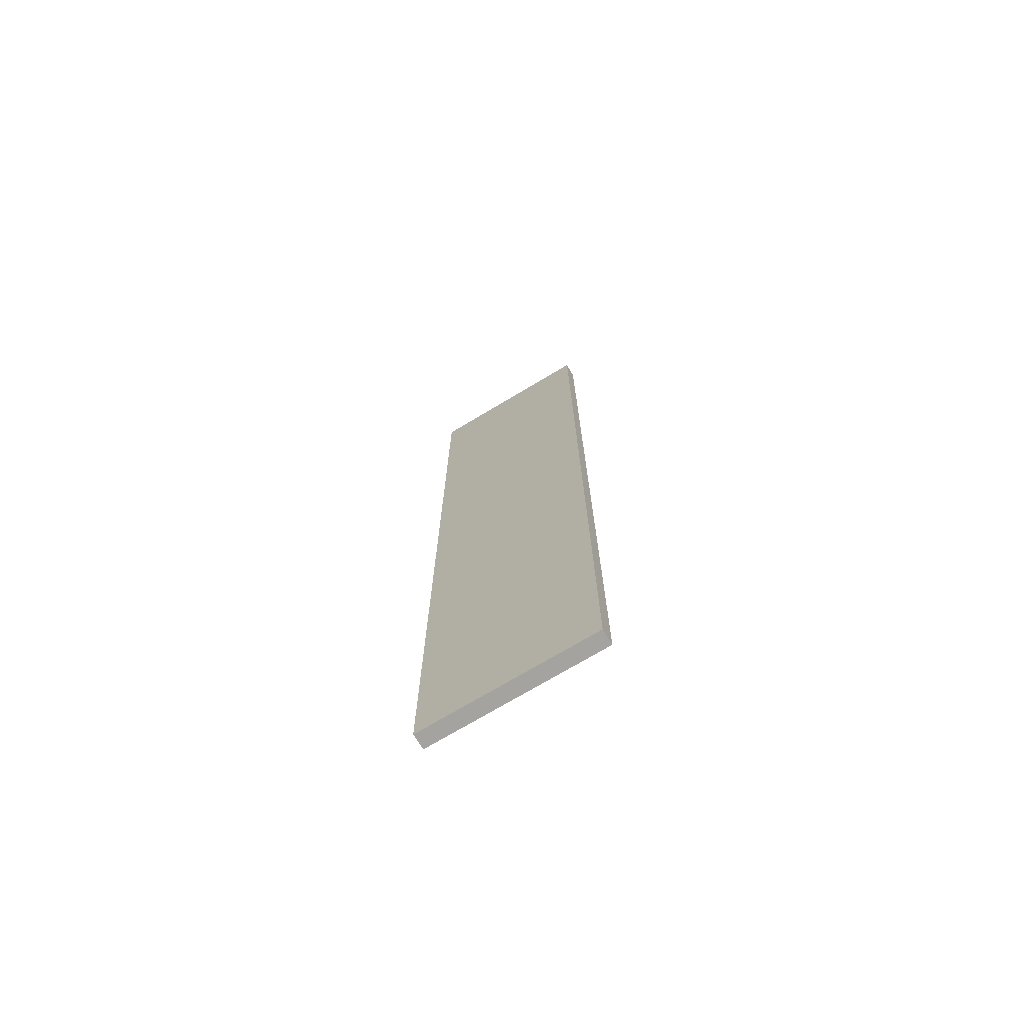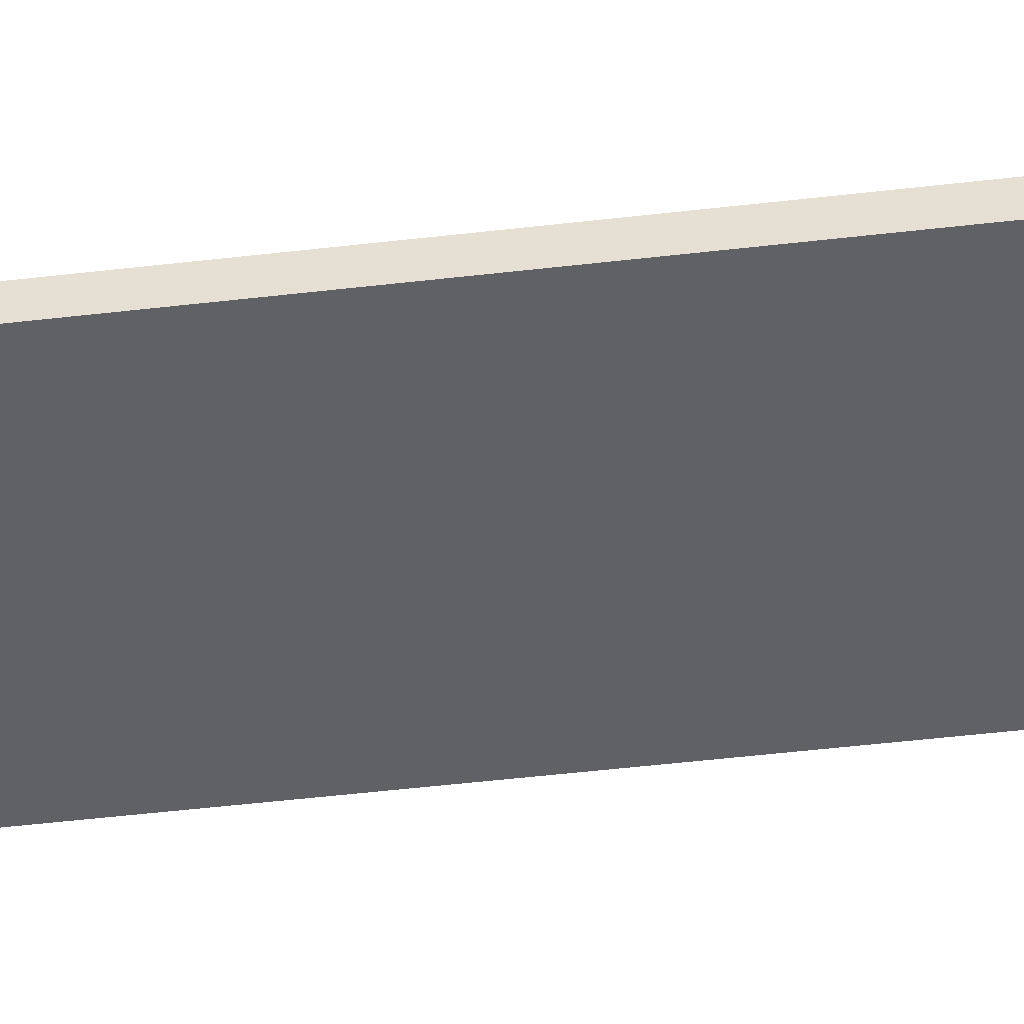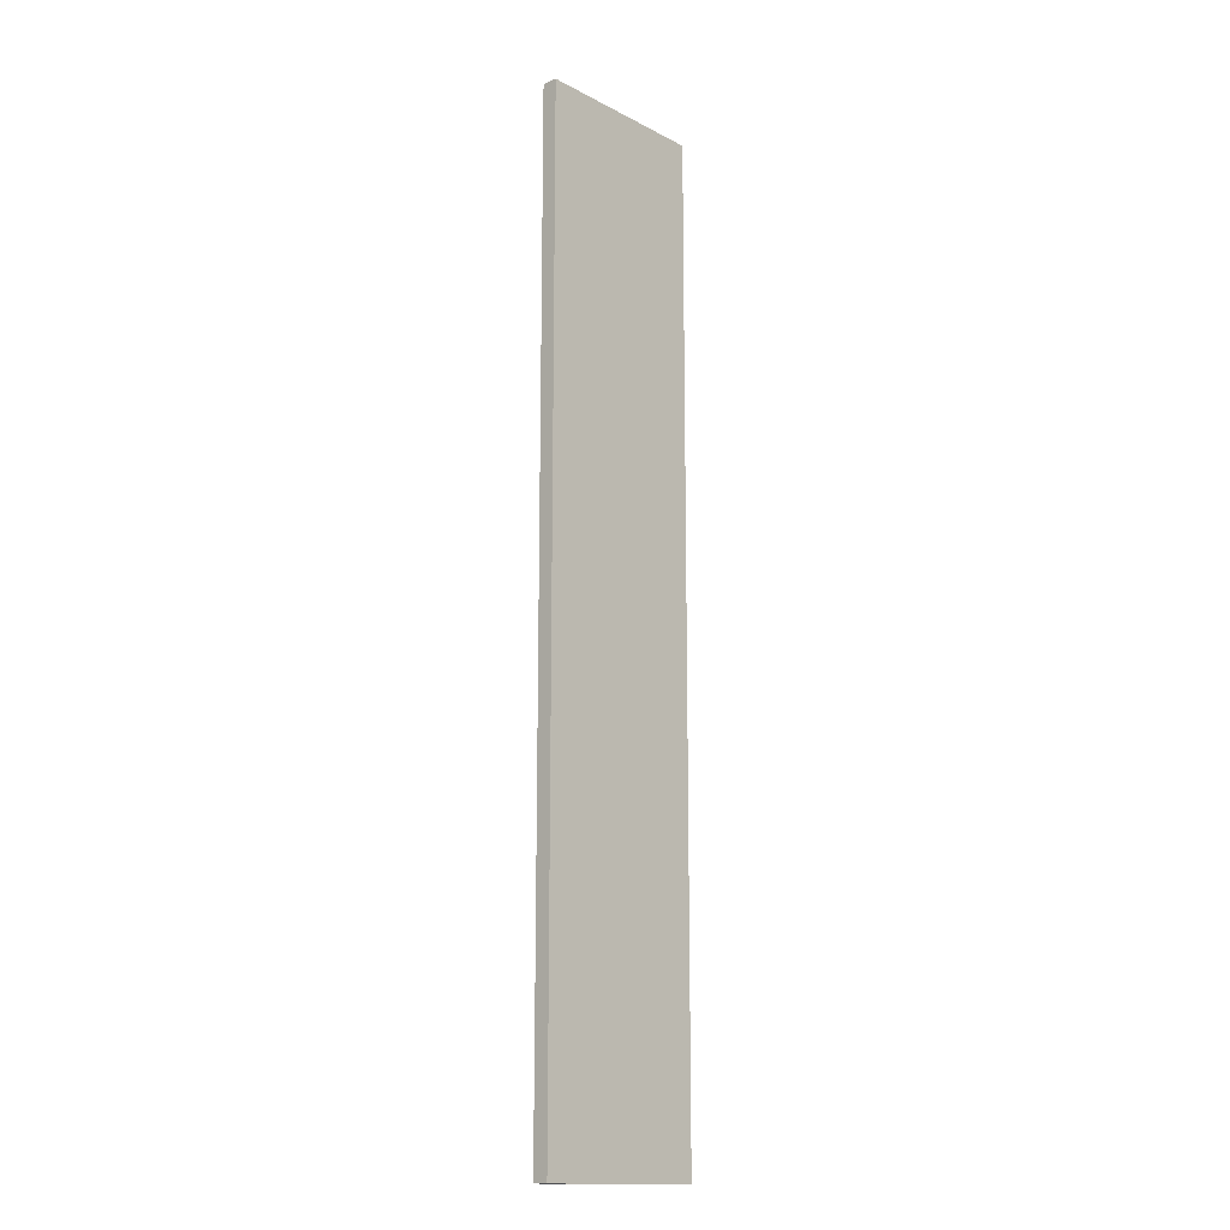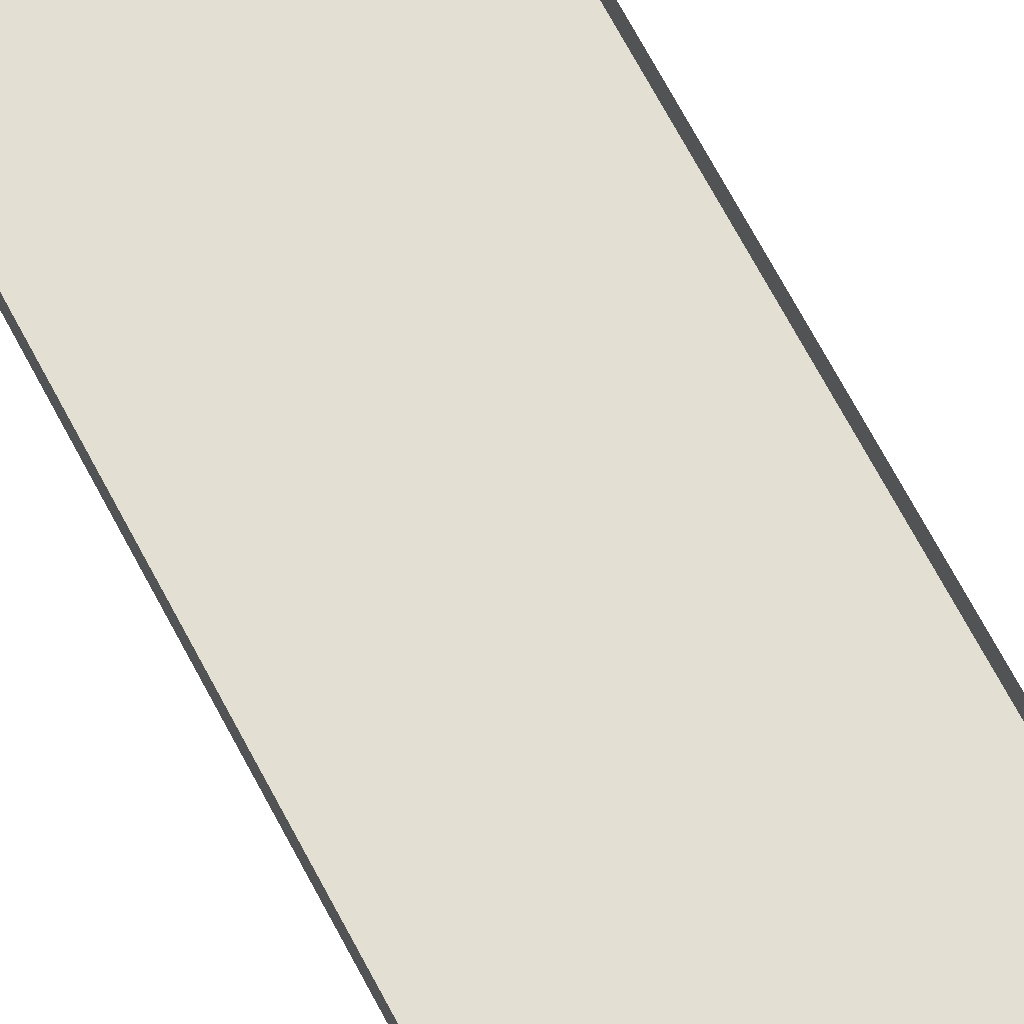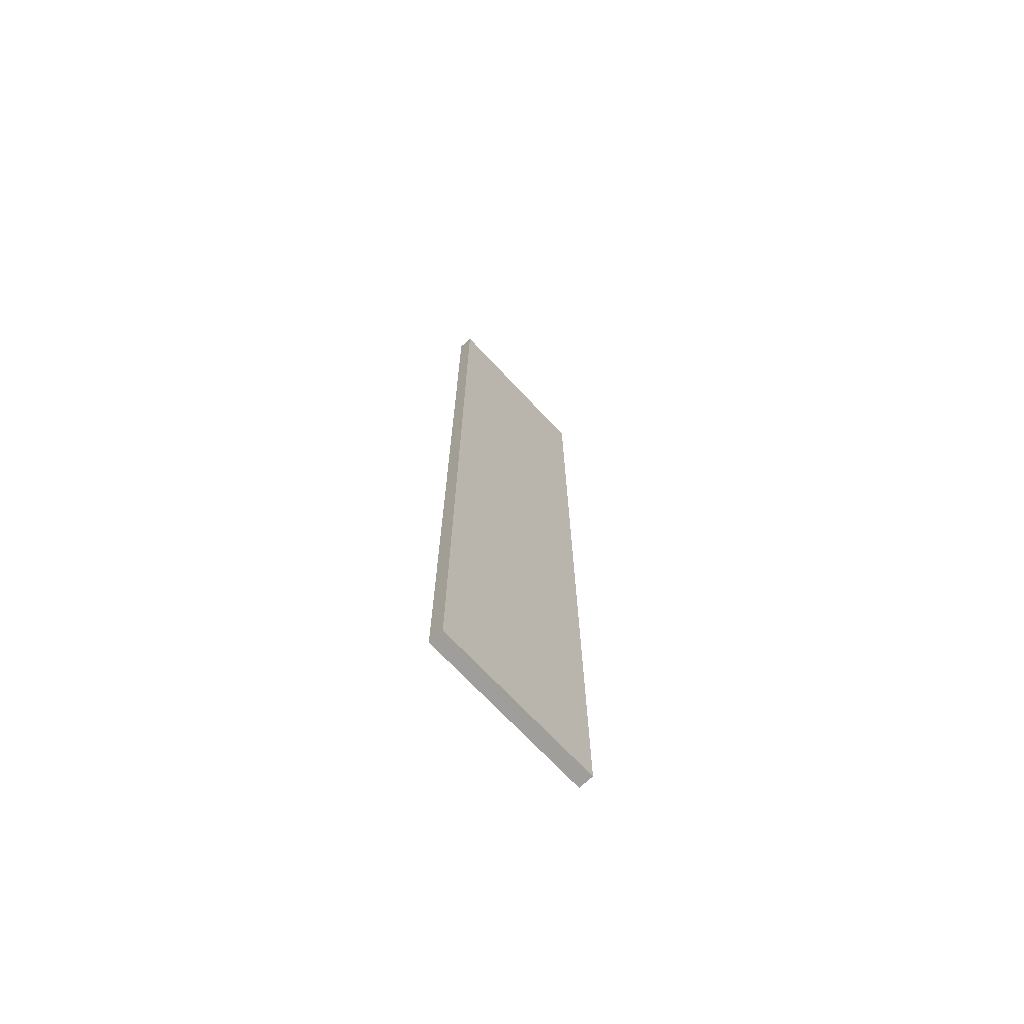
<metadata>
{"format":"obj","ext":"obj","renderer":"f3d","projection":"perspective","resolution":1024,"background":"white","views":[{"elev":-72.9,"azim":-149.1,"up":"+Y"},{"elev":-45.4,"azim":-82.1,"up":"+Z"},{"elev":-14.9,"azim":132.3,"up":"+Y"},{"elev":67.0,"azim":152.5,"up":"+Z"},{"elev":-70.8,"azim":133.1,"up":"+Y"}]}
</metadata>
<code>
g boardBK_geo53
v -0.7027 3.856 0.06098
v -0.7027 3.856 -0.06099
v 0.7027 3.856 -0.06099
v 0.7027 3.856 0.06098
v -0.7027 3.856 -0.06099
v -0.7027 -3.856 -0.06099
v 0.7027 -3.856 -0.06099
v 0.7027 3.856 -0.06099
v -0.7027 -3.856 -0.06099
v -0.7027 -3.856 0.06098
v 0.7027 -3.856 0.06098
v 0.7027 -3.856 -0.06099
v 0.7027 -3.856 0.06098
v 0.7027 3.856 0.06098
v 0.7027 3.856 -0.06099
v 0.7027 -3.856 -0.06099
v -0.7027 -3.856 -0.06099
v -0.7027 3.856 -0.06099
v -0.7027 3.856 0.06098
v -0.7027 -3.856 0.06098
g boardBK_geo53_0
f 3 2 1
f 4 3 1
f 7 6 5
f 8 7 5
f 11 10 9
f 12 11 9
f 15 14 13
f 16 15 13
f 19 18 17
f 20 19 17

</code>
